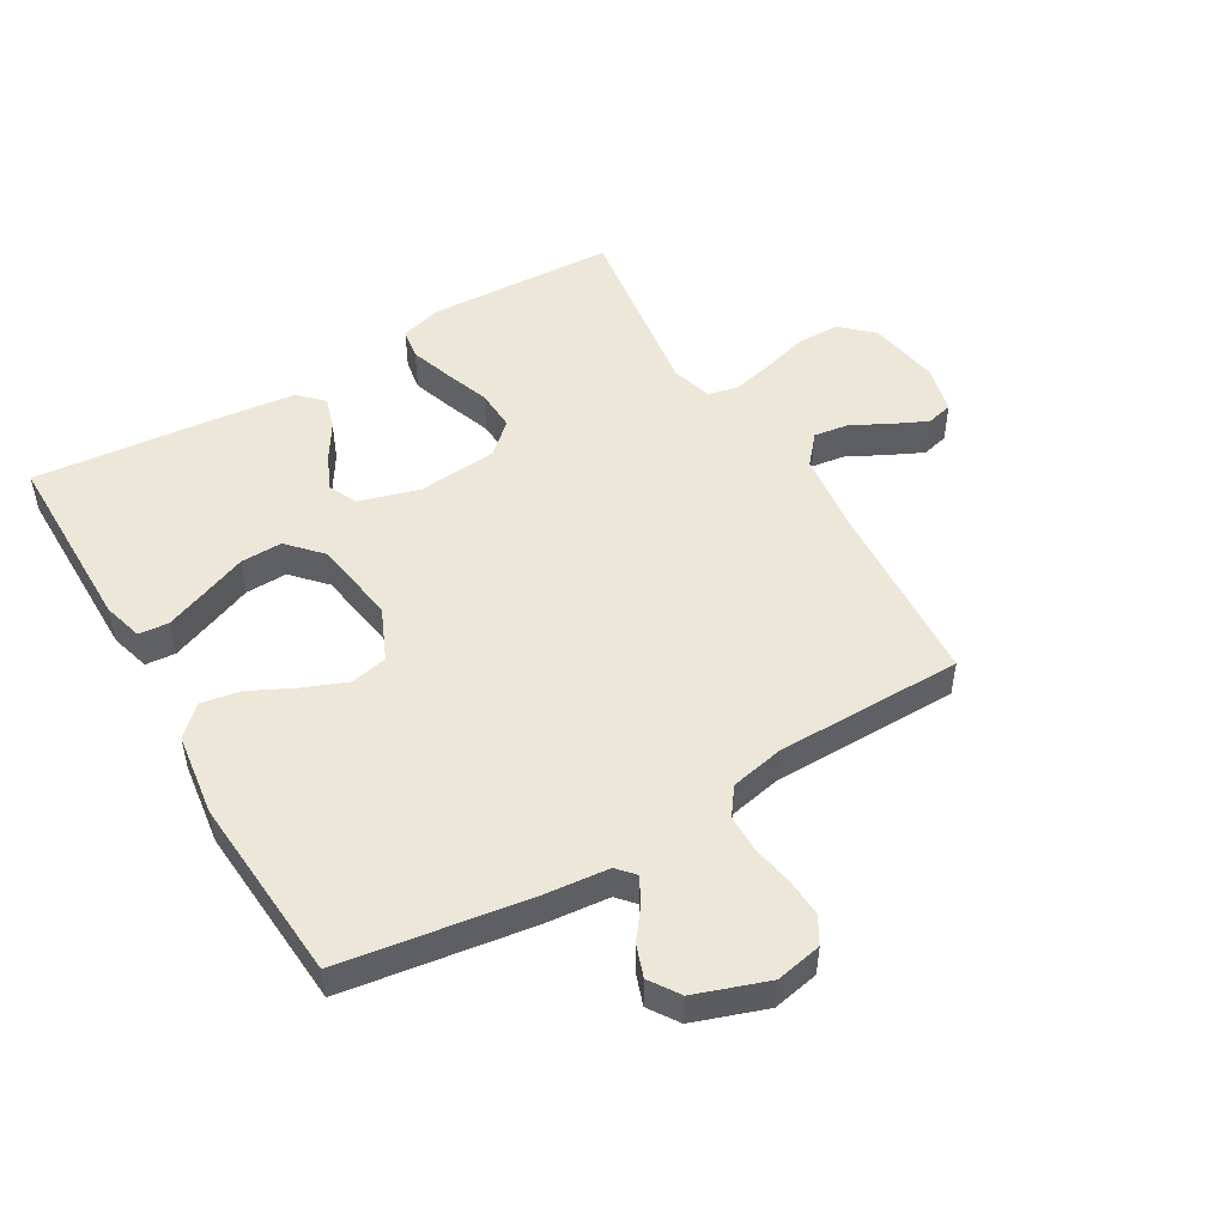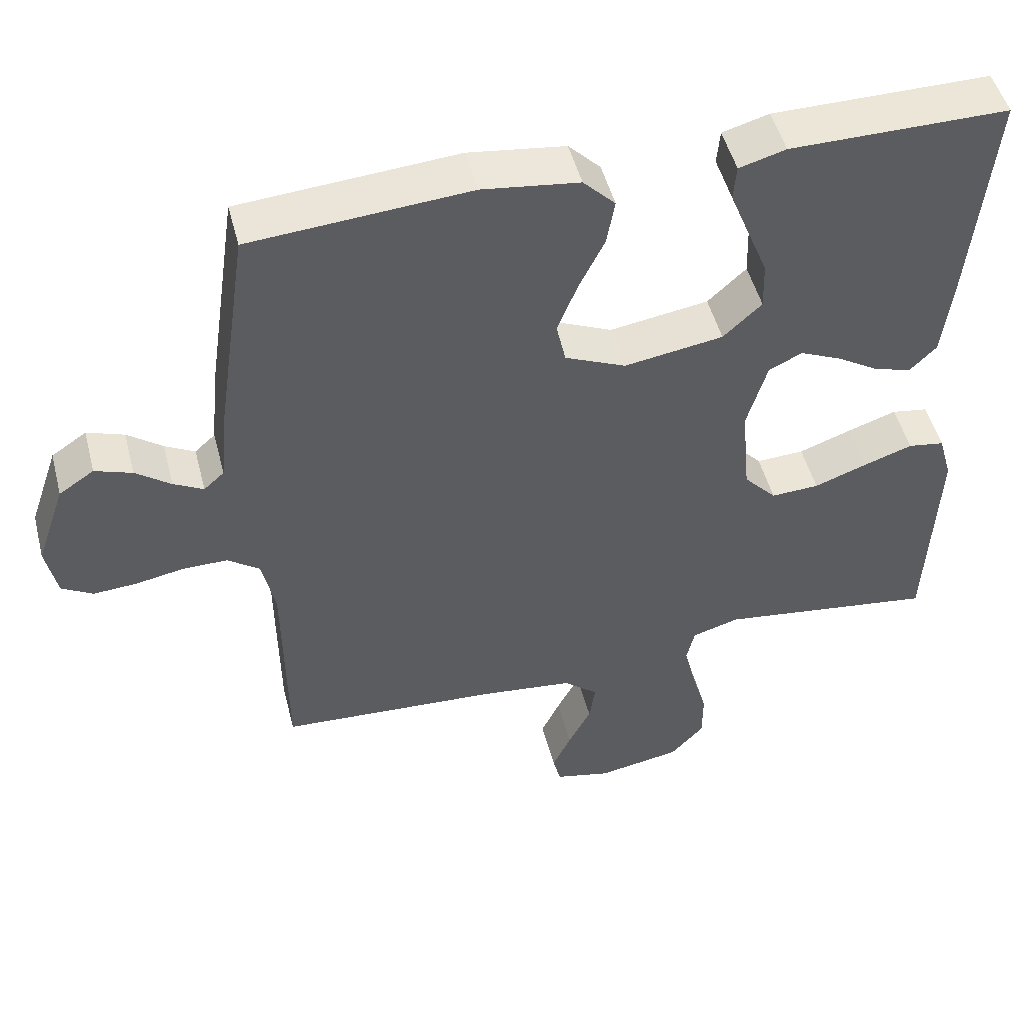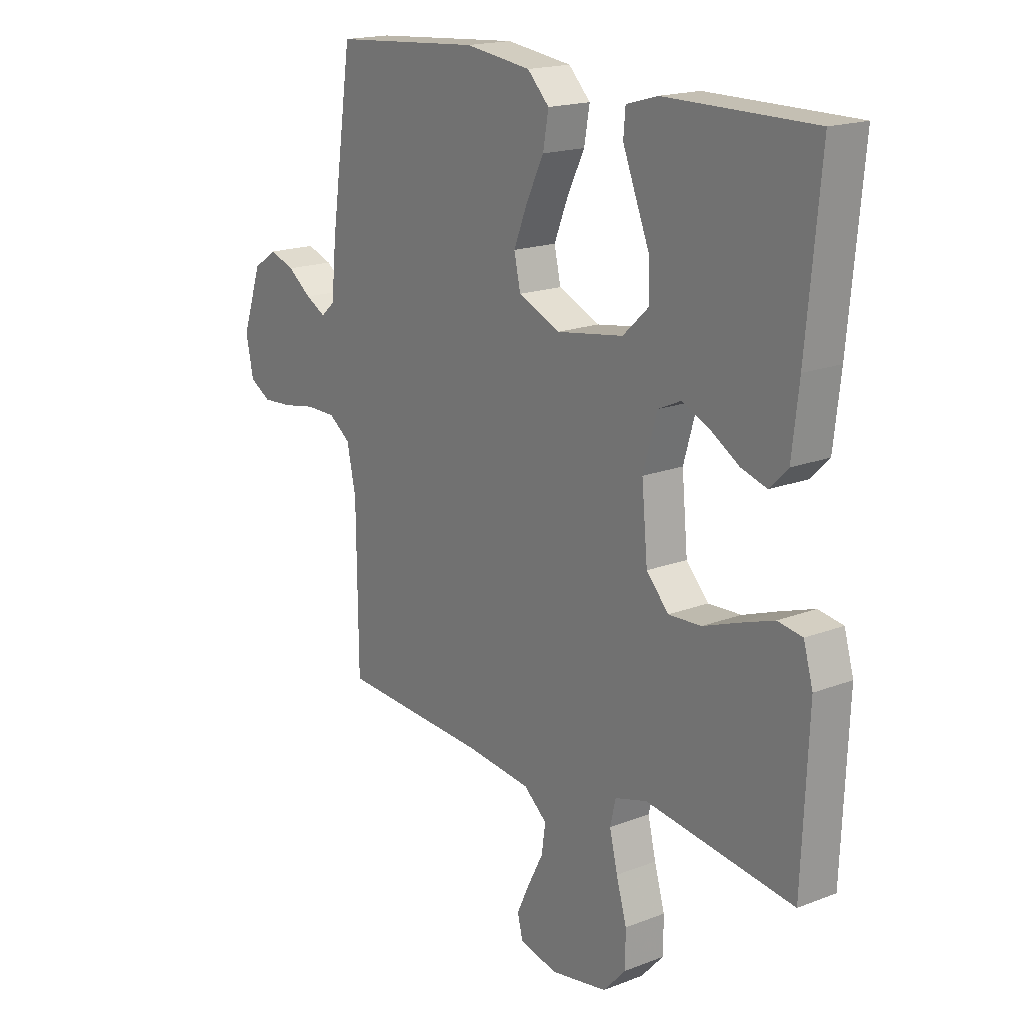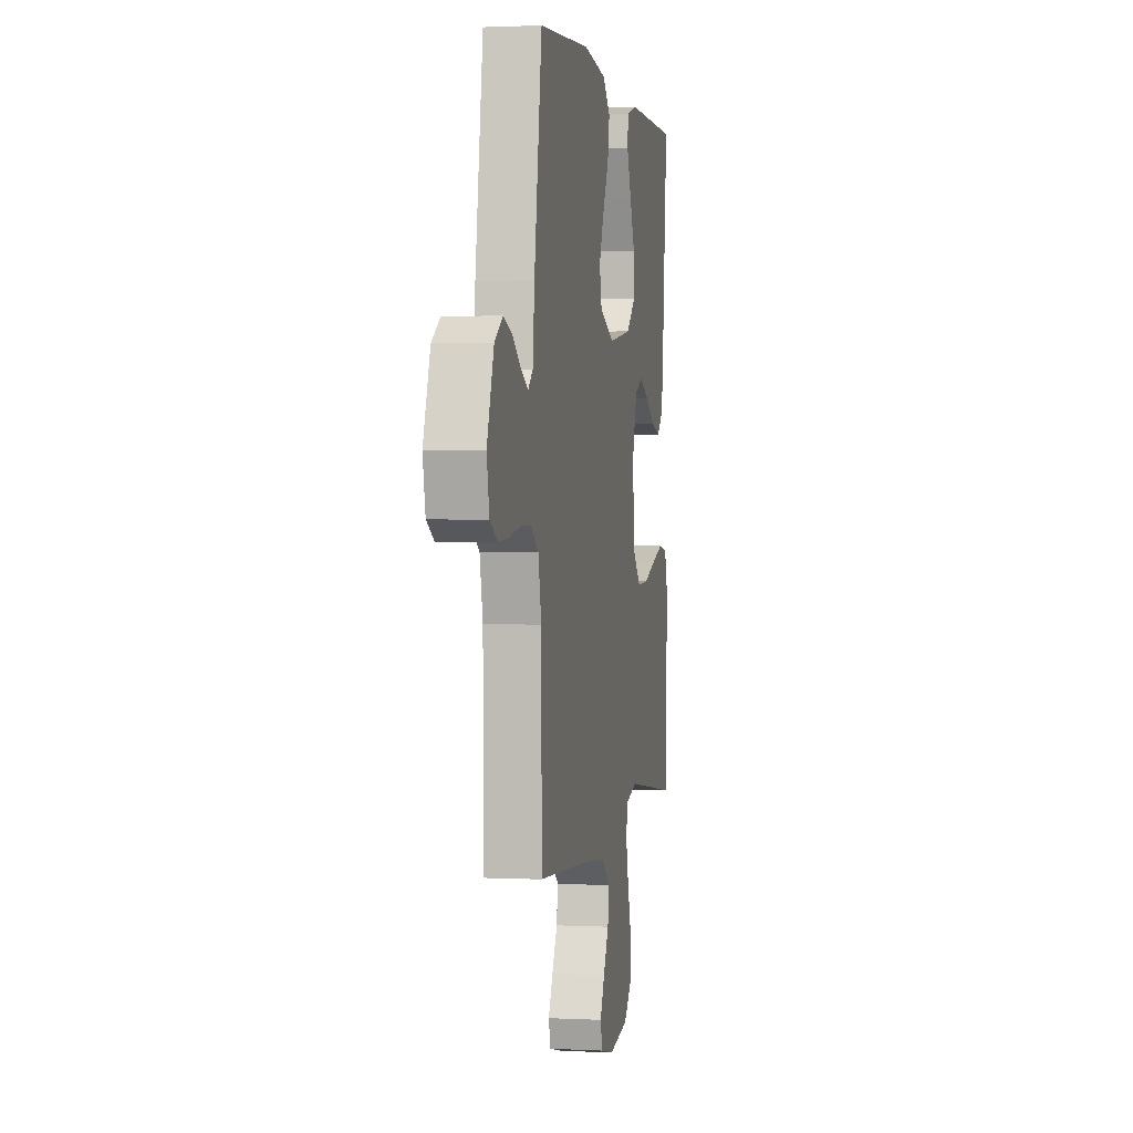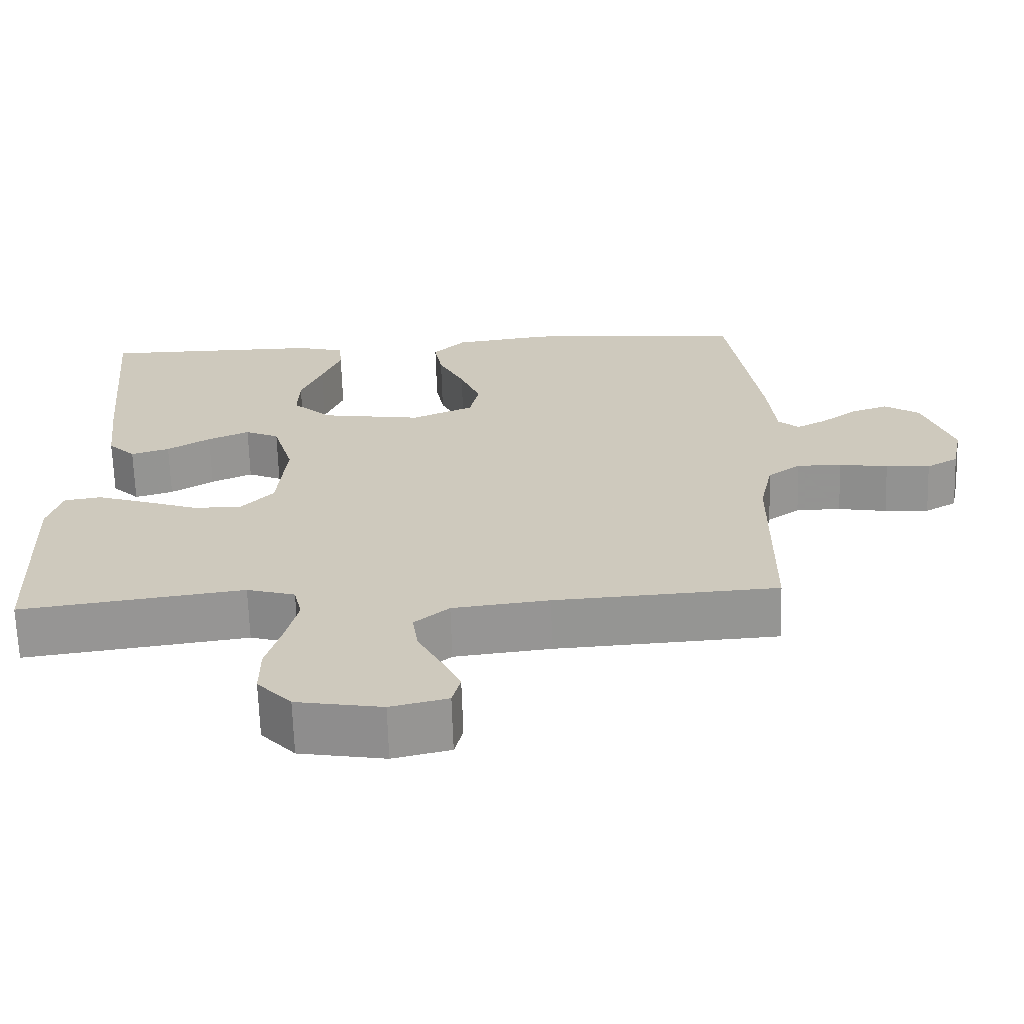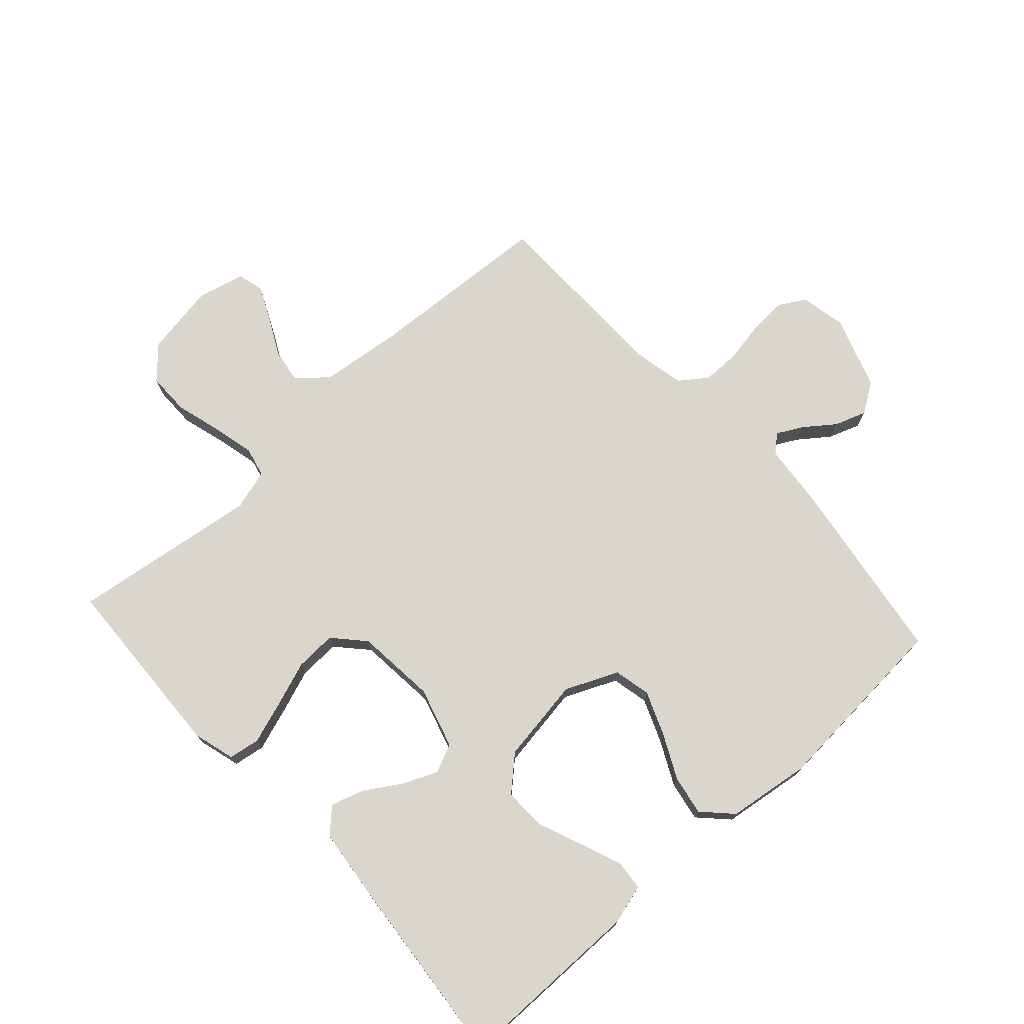
<metadata>
{"format":"obj","ext":"obj","renderer":"f3d","projection":"perspective","resolution":1024,"background":"white","views":[{"elev":50.2,"azim":59.7,"up":"+Y"},{"elev":49.5,"azim":165.6,"up":"+Z"},{"elev":17.8,"azim":-127.2,"up":"+Z"},{"elev":1.5,"azim":100.4,"up":"+Z"},{"elev":-66.9,"azim":1.8,"up":"+Z"},{"elev":73.9,"azim":-42.2,"up":"+Y"}]}
</metadata>
<code>
v -0.5 0.07 0.5
v -0.2 0.07 0.5
v -0.136 0.07 0.482
v -0.132 0.07 0.434
v -0.158 0.07 0.368
v -0.187 0.07 0.296
v -0.189 0.07 0.229
v -0.136 0.07 0.18
v 0 0.07 0.159
v 0.084 0.07 0.196
v 0.097 0.07 0.255
v 0.069 0.07 0.325
v 0.034 0.07 0.396
v 0.023 0.07 0.459
v 0.067 0.07 0.504
v 0.2 0.07 0.522
v 0.5 0.07 0.5
v 0.544 0.07 0.2
v 0.554 0.07 0.097
v 0.582 0.07 0.072
v 0.623 0.07 0.094
v 0.671 0.07 0.13
v 0.722 0.07 0.148
v 0.77 0.07 0.116
v 0.81 0.07 0
v 0.795 0.07 -0.074
v 0.752 0.07 -0.099
v 0.692 0.07 -0.095
v 0.626 0.07 -0.083
v 0.565 0.07 -0.083
v 0.521 0.07 -0.115
v 0.503 0.07 -0.2
v 0.5 0.07 -0.5
v 0.2 0.07 -0.518
v 0.07 0.07 -0.533
v 0.023 0.07 -0.573
v 0.031 0.07 -0.628
v 0.062 0.07 -0.688
v 0.088 0.07 -0.743
v 0.077 0.07 -0.786
v 0 0.07 -0.804
v -0.115 0.07 -0.784
v -0.161 0.07 -0.734
v -0.161 0.07 -0.666
v -0.14 0.07 -0.593
v -0.124 0.07 -0.526
v -0.135 0.07 -0.478
v -0.2 0.07 -0.459
v -0.5 0.07 -0.5
v -0.513 0.07 -0.2
v -0.494 0.07 -0.133
v -0.444 0.07 -0.125
v -0.376 0.07 -0.148
v -0.304 0.07 -0.174
v -0.238 0.07 -0.177
v -0.193 0.07 -0.128
v -0.181 0.07 0
v -0.209 0.07 0.097
v -0.255 0.07 0.118
v -0.311 0.07 0.093
v -0.369 0.07 0.057
v -0.421 0.07 0.041
v -0.458 0.07 0.078
v -0.472 0.07 0.2
v -0.5 0 0.5
v -0.2 0 0.5
v -0.136 0 0.482
v -0.132 0 0.434
v -0.158 0 0.368
v -0.187 0 0.296
v -0.189 0 0.229
v -0.136 0 0.18
v 0 0 0.159
v 0.084 0 0.196
v 0.097 0 0.255
v 0.069 0 0.325
v 0.034 0 0.396
v 0.023 0 0.459
v 0.067 0 0.504
v 0.2 0 0.522
v 0.5 0 0.5
v 0.544 0 0.2
v 0.554 0 0.097
v 0.582 0 0.072
v 0.623 0 0.094
v 0.671 0 0.13
v 0.722 0 0.148
v 0.77 0 0.116
v 0.81 0 0
v 0.795 0 -0.074
v 0.752 0 -0.099
v 0.692 0 -0.095
v 0.626 0 -0.083
v 0.565 0 -0.083
v 0.521 0 -0.115
v 0.503 0 -0.2
v 0.5 0 -0.5
v 0.2 0 -0.518
v 0.07 0 -0.533
v 0.023 0 -0.573
v 0.031 0 -0.628
v 0.062 0 -0.688
v 0.088 0 -0.743
v 0.077 0 -0.786
v 0 0 -0.804
v -0.115 0 -0.784
v -0.161 0 -0.734
v -0.161 0 -0.666
v -0.14 0 -0.593
v -0.124 0 -0.526
v -0.135 0 -0.478
v -0.2 0 -0.459
v -0.5 0 -0.5
v -0.513 0 -0.2
v -0.494 0 -0.133
v -0.444 0 -0.125
v -0.376 0 -0.148
v -0.304 0 -0.174
v -0.238 0 -0.177
v -0.193 0 -0.128
v -0.181 0 0
v -0.209 0 0.097
v -0.255 0 0.118
v -0.311 0 0.093
v -0.369 0 0.057
v -0.421 0 0.041
v -0.458 0 0.078
v -0.472 0 0.2
f 60 61 62 63
f 59 60 63 64
f 51 52 53 54
f 49 50 51 54
f 48 49 54 55
f 47 48 55 56
f 42 43 44 45
f 42 45 46
f 41 42 46
f 37 38 39 40
f 37 40 41 46
f 32 33 34
f 31 32 34 35
f 26 27 28 29
f 26 29 30
f 25 26 30
f 24 25 30
f 21 22 23 24
f 20 21 24 30
f 19 20 30 31
f 12 13 14 15
f 11 12 15 16
f 10 11 16 17
f 3 4 5 6
f 1 2 3 6
f 59 64 1 6
f 58 59 6 7
f 57 58 7 8
f 56 57 8 9
f 47 56 9 10
f 36 37 46 47
f 31 35 36 47
f 18 19 31 47
f 10 17 18 47
f 127 126 125 124
f 128 127 124 123
f 118 117 116 115
f 118 115 114 113
f 119 118 113 112
f 120 119 112 111
f 109 108 107 106
f 110 109 106
f 110 106 105
f 104 103 102 101
f 110 105 104 101
f 98 97 96
f 99 98 96 95
f 93 92 91 90
f 94 93 90
f 94 90 89
f 94 89 88
f 88 87 86 85
f 94 88 85 84
f 95 94 84 83
f 79 78 77 76
f 80 79 76 75
f 81 80 75 74
f 70 69 68 67
f 70 67 66 65
f 70 65 128 123
f 71 70 123 122
f 72 71 122 121
f 73 72 121 120
f 74 73 120 111
f 111 110 101 100
f 111 100 99 95
f 111 95 83 82
f 111 82 81 74
f 1 65 66 2
f 2 66 67 3
f 3 67 68 4
f 4 68 69 5
f 5 69 70 6
f 6 70 71 7
f 7 71 72 8
f 8 72 73 9
f 9 73 74 10
f 10 74 75 11
f 11 75 76 12
f 12 76 77 13
f 13 77 78 14
f 14 78 79 15
f 15 79 80 16
f 16 80 81 17
f 17 81 82 18
f 18 82 83 19
f 19 83 84 20
f 20 84 85 21
f 21 85 86 22
f 22 86 87 23
f 23 87 88 24
f 24 88 89 25
f 25 89 90 26
f 26 90 91 27
f 27 91 92 28
f 28 92 93 29
f 29 93 94 30
f 30 94 95 31
f 31 95 96 32
f 32 96 97 33
f 33 97 98 34
f 34 98 99 35
f 35 99 100 36
f 36 100 101 37
f 37 101 102 38
f 38 102 103 39
f 39 103 104 40
f 40 104 105 41
f 41 105 106 42
f 42 106 107 43
f 43 107 108 44
f 44 108 109 45
f 45 109 110 46
f 46 110 111 47
f 47 111 112 48
f 48 112 113 49
f 49 113 114 50
f 50 114 115 51
f 51 115 116 52
f 52 116 117 53
f 53 117 118 54
f 54 118 119 55
f 55 119 120 56
f 56 120 121 57
f 57 121 122 58
f 58 122 123 59
f 59 123 124 60
f 60 124 125 61
f 61 125 126 62
f 62 126 127 63
f 63 127 128 64
f 64 128 65 1

</code>
